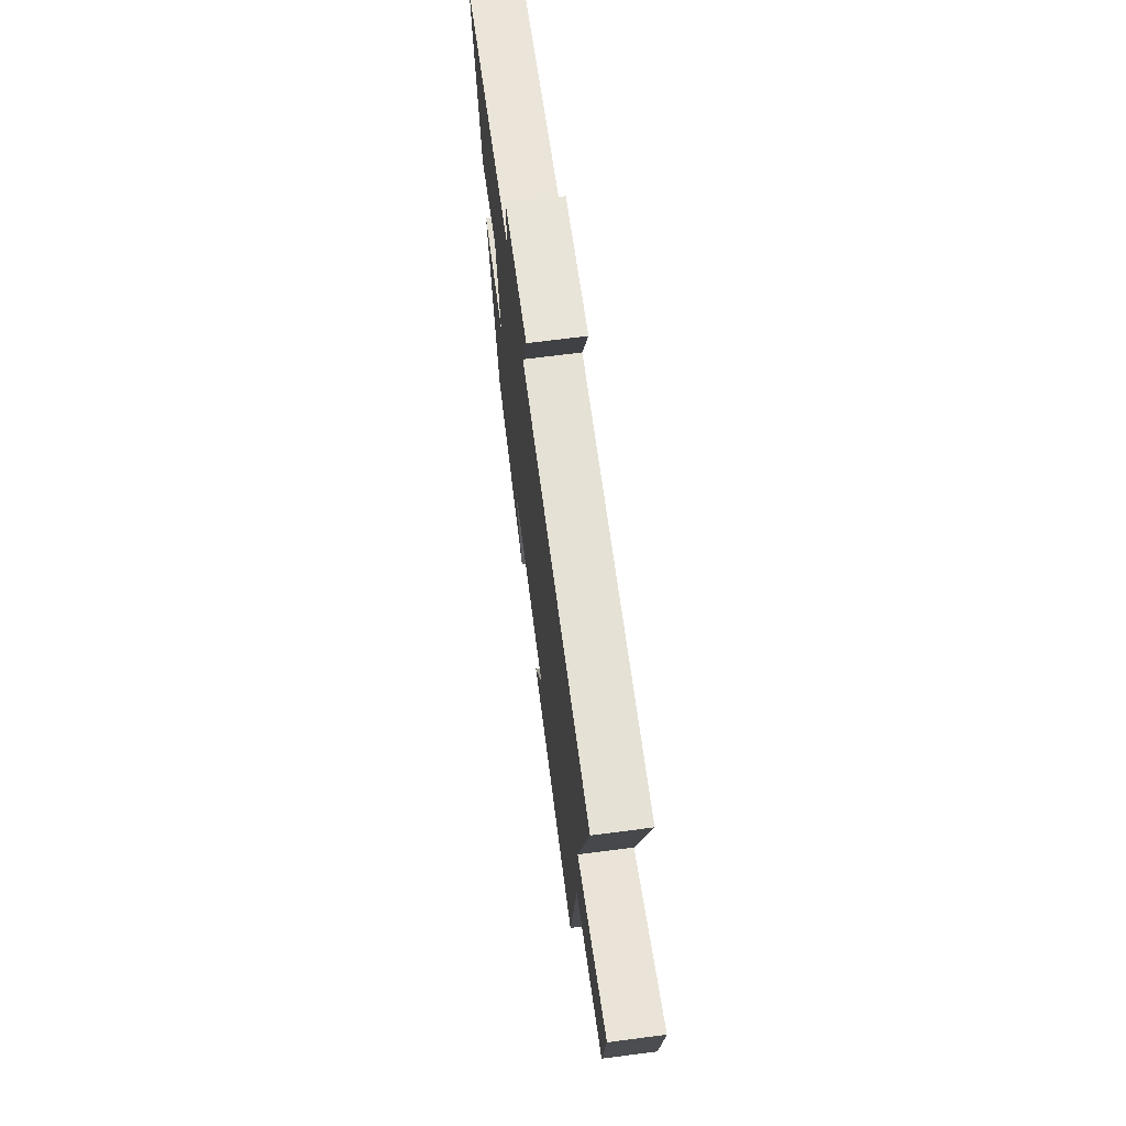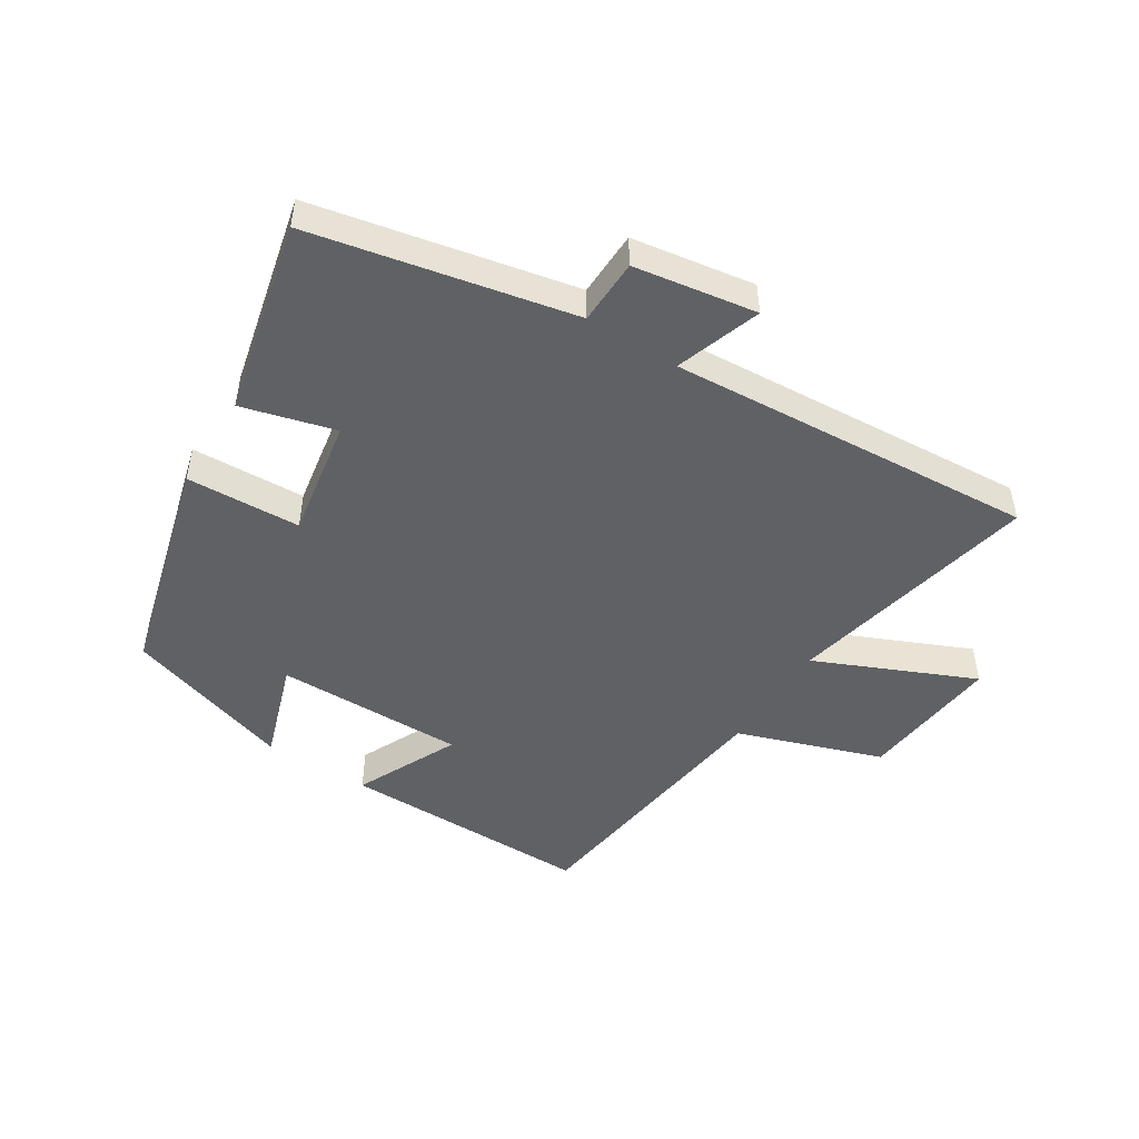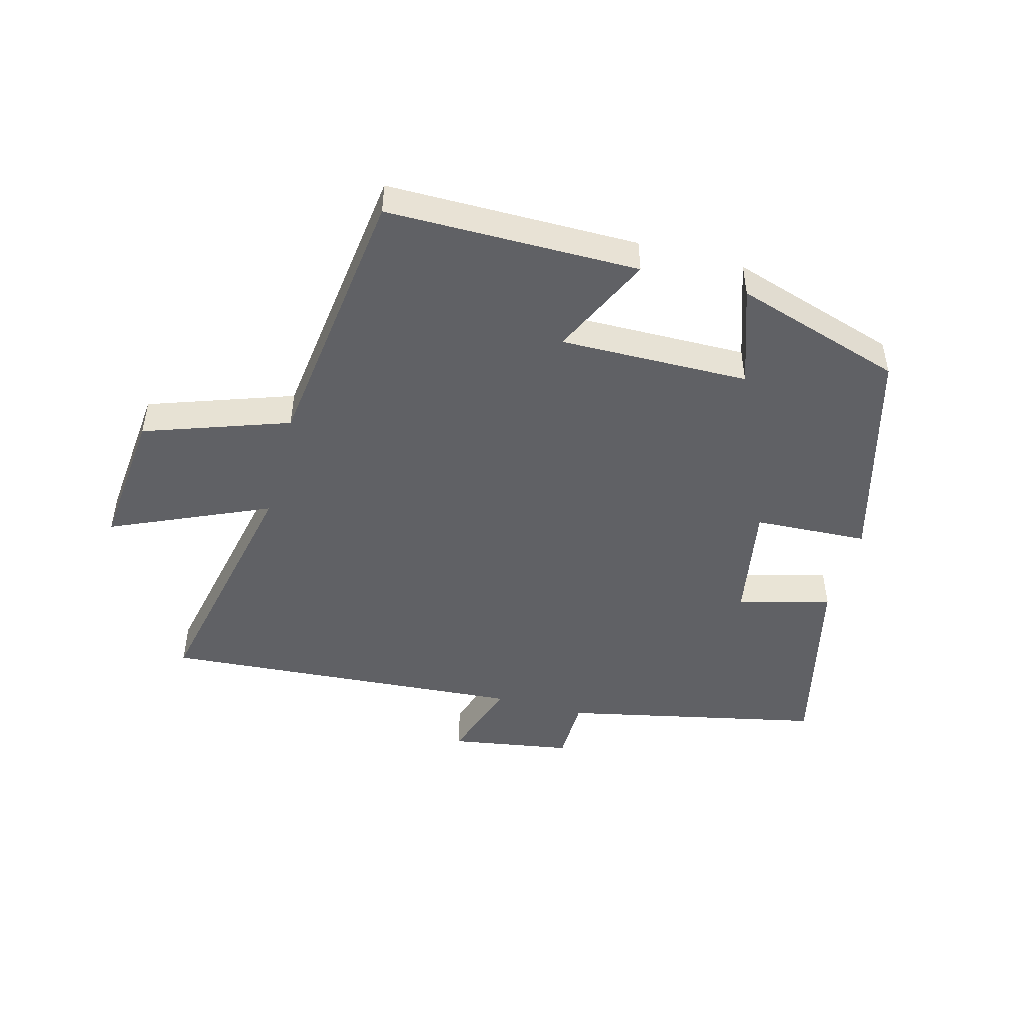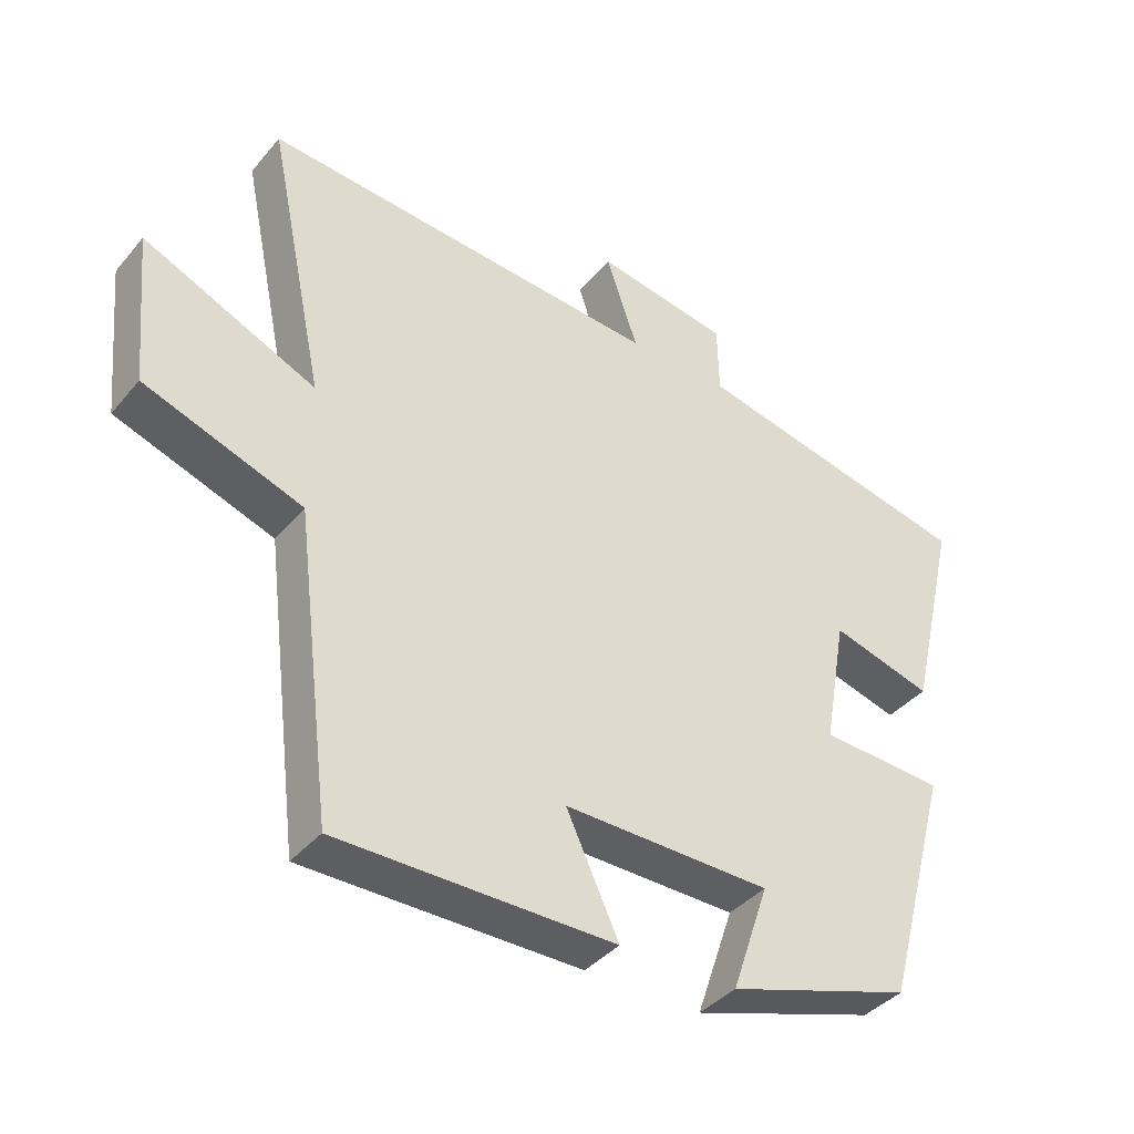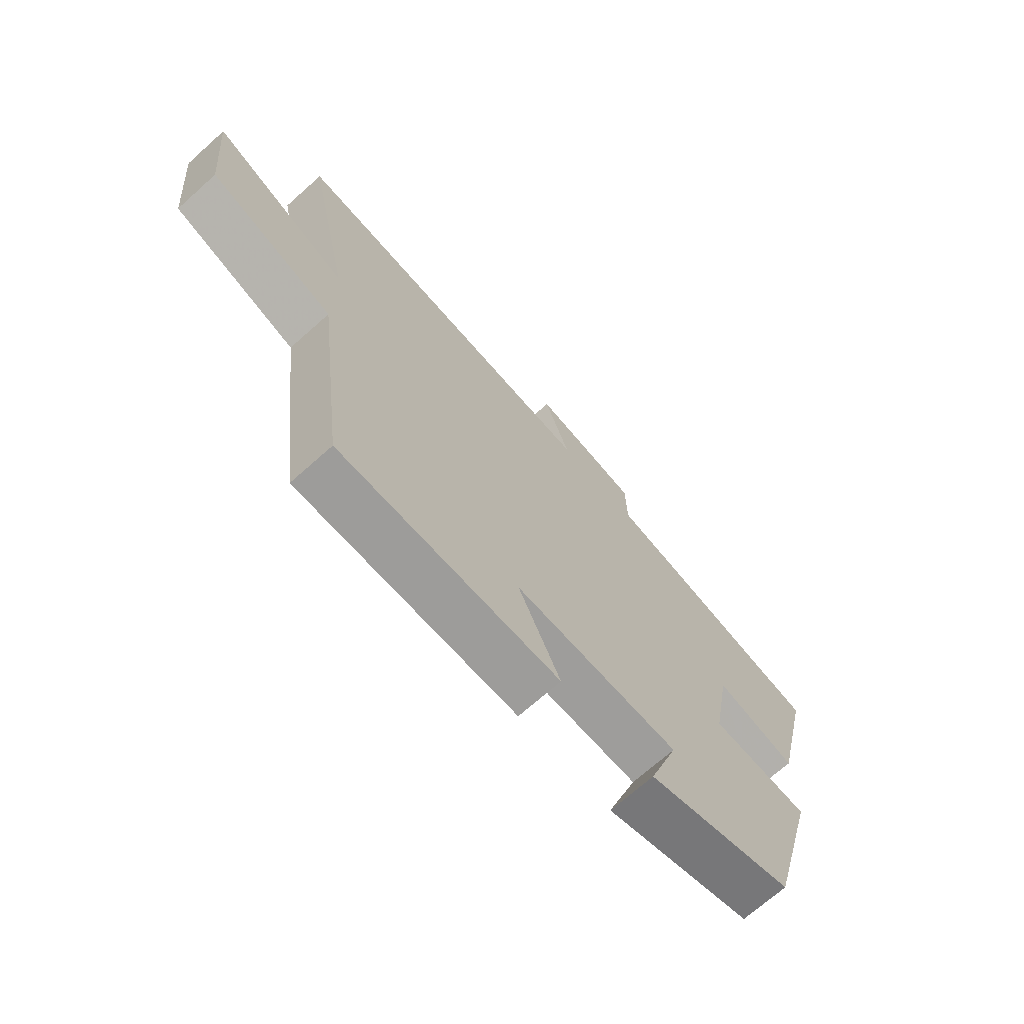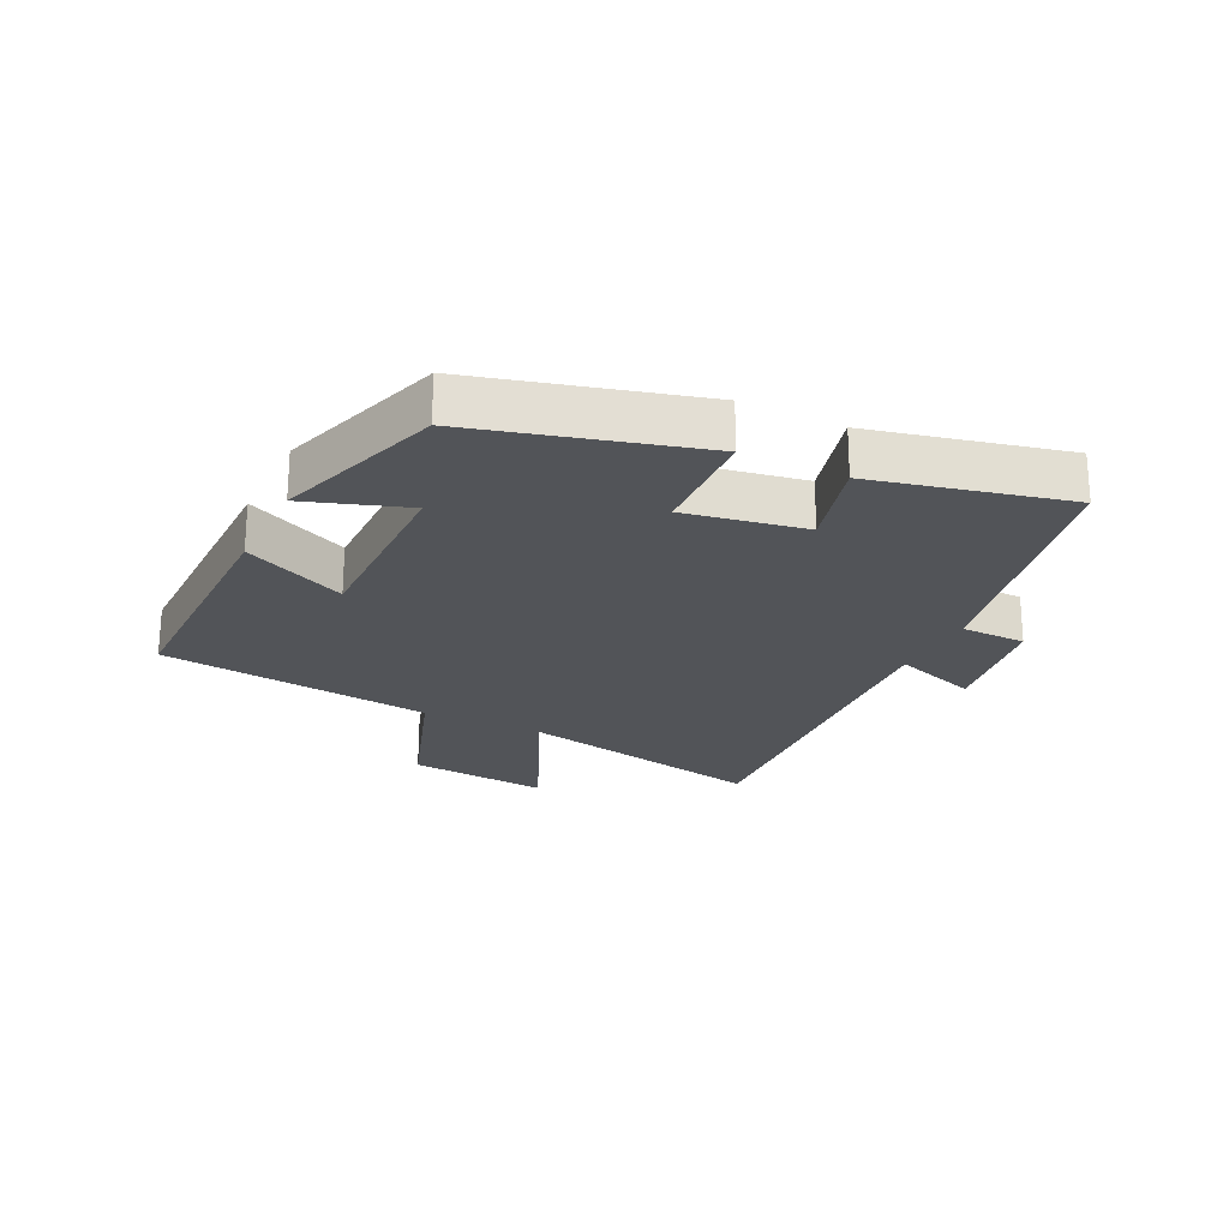
<metadata>
{"format":"obj","ext":"obj","renderer":"f3d","projection":"perspective","resolution":1024,"background":"white","views":[{"elev":69.0,"azim":82.6,"up":"+Z"},{"elev":-48.6,"azim":-32.5,"up":"+Y"},{"elev":-47.5,"azim":164.9,"up":"+Y"},{"elev":-39.3,"azim":144.4,"up":"+Z"},{"elev":-70.2,"azim":131.8,"up":"+Z"},{"elev":-22.9,"azim":-116.2,"up":"+Y"}]}
</metadata>
<code>
v 0.445 0.07 -0.5
v 0.04 0.07 -0.5
v 0.117 0.07 -0.335
v -0.187 0.07 -0.339
v -0.132 0.07 -0.5
v -0.403 0.07 -0.414
v -0.5 0.07 -0.059
v -0.317 0.07 -0.05
v -0.351 0.07 0.142
v -0.5 0.07 0.101
v -0.573 0.07 0.411
v -0.156 0.07 0.5
v -0.154 0.07 0.605
v 0.042 0.07 0.637
v -0.004 0.07 0.5
v 0.585 0.07 0.543
v 0.5 0.07 0.137
v 0.754 0.07 0.25
v 0.732 0.07 0.022
v 0.5 0.07 -0.059
v 0.445 0 -0.5
v 0.04 0 -0.5
v 0.117 0 -0.335
v -0.187 0 -0.339
v -0.132 0 -0.5
v -0.403 0 -0.414
v -0.5 0 -0.059
v -0.317 0 -0.05
v -0.351 0 0.142
v -0.5 0 0.101
v -0.573 0 0.411
v -0.156 0 0.5
v -0.154 0 0.605
v 0.042 0 0.637
v -0.004 0 0.5
v 0.585 0 0.543
v 0.5 0 0.137
v 0.754 0 0.25
v 0.732 0 0.022
v 0.5 0 -0.059
f 17 18 19 20
f 1 2 3
f 20 1 3
f 17 20 3
f 17 3 4
f 16 17 4
f 15 16 4
f 12 13 14 15
f 11 12 15
f 10 11 15
f 9 10 15
f 8 9 15 4
f 6 7 8
f 5 6 8
f 4 5 8
f 40 39 38 37
f 23 22 21
f 23 21 40
f 23 40 37
f 24 23 37
f 24 37 36
f 24 36 35
f 35 34 33 32
f 35 32 31
f 35 31 30
f 35 30 29
f 24 35 29 28
f 28 27 26
f 28 26 25
f 28 25 24
f 1 21 22 2
f 2 22 23 3
f 3 23 24 4
f 4 24 25 5
f 5 25 26 6
f 6 26 27 7
f 7 27 28 8
f 8 28 29 9
f 9 29 30 10
f 10 30 31 11
f 11 31 32 12
f 12 32 33 13
f 13 33 34 14
f 14 34 35 15
f 15 35 36 16
f 16 36 37 17
f 17 37 38 18
f 18 38 39 19
f 19 39 40 20
f 20 40 21 1

</code>
